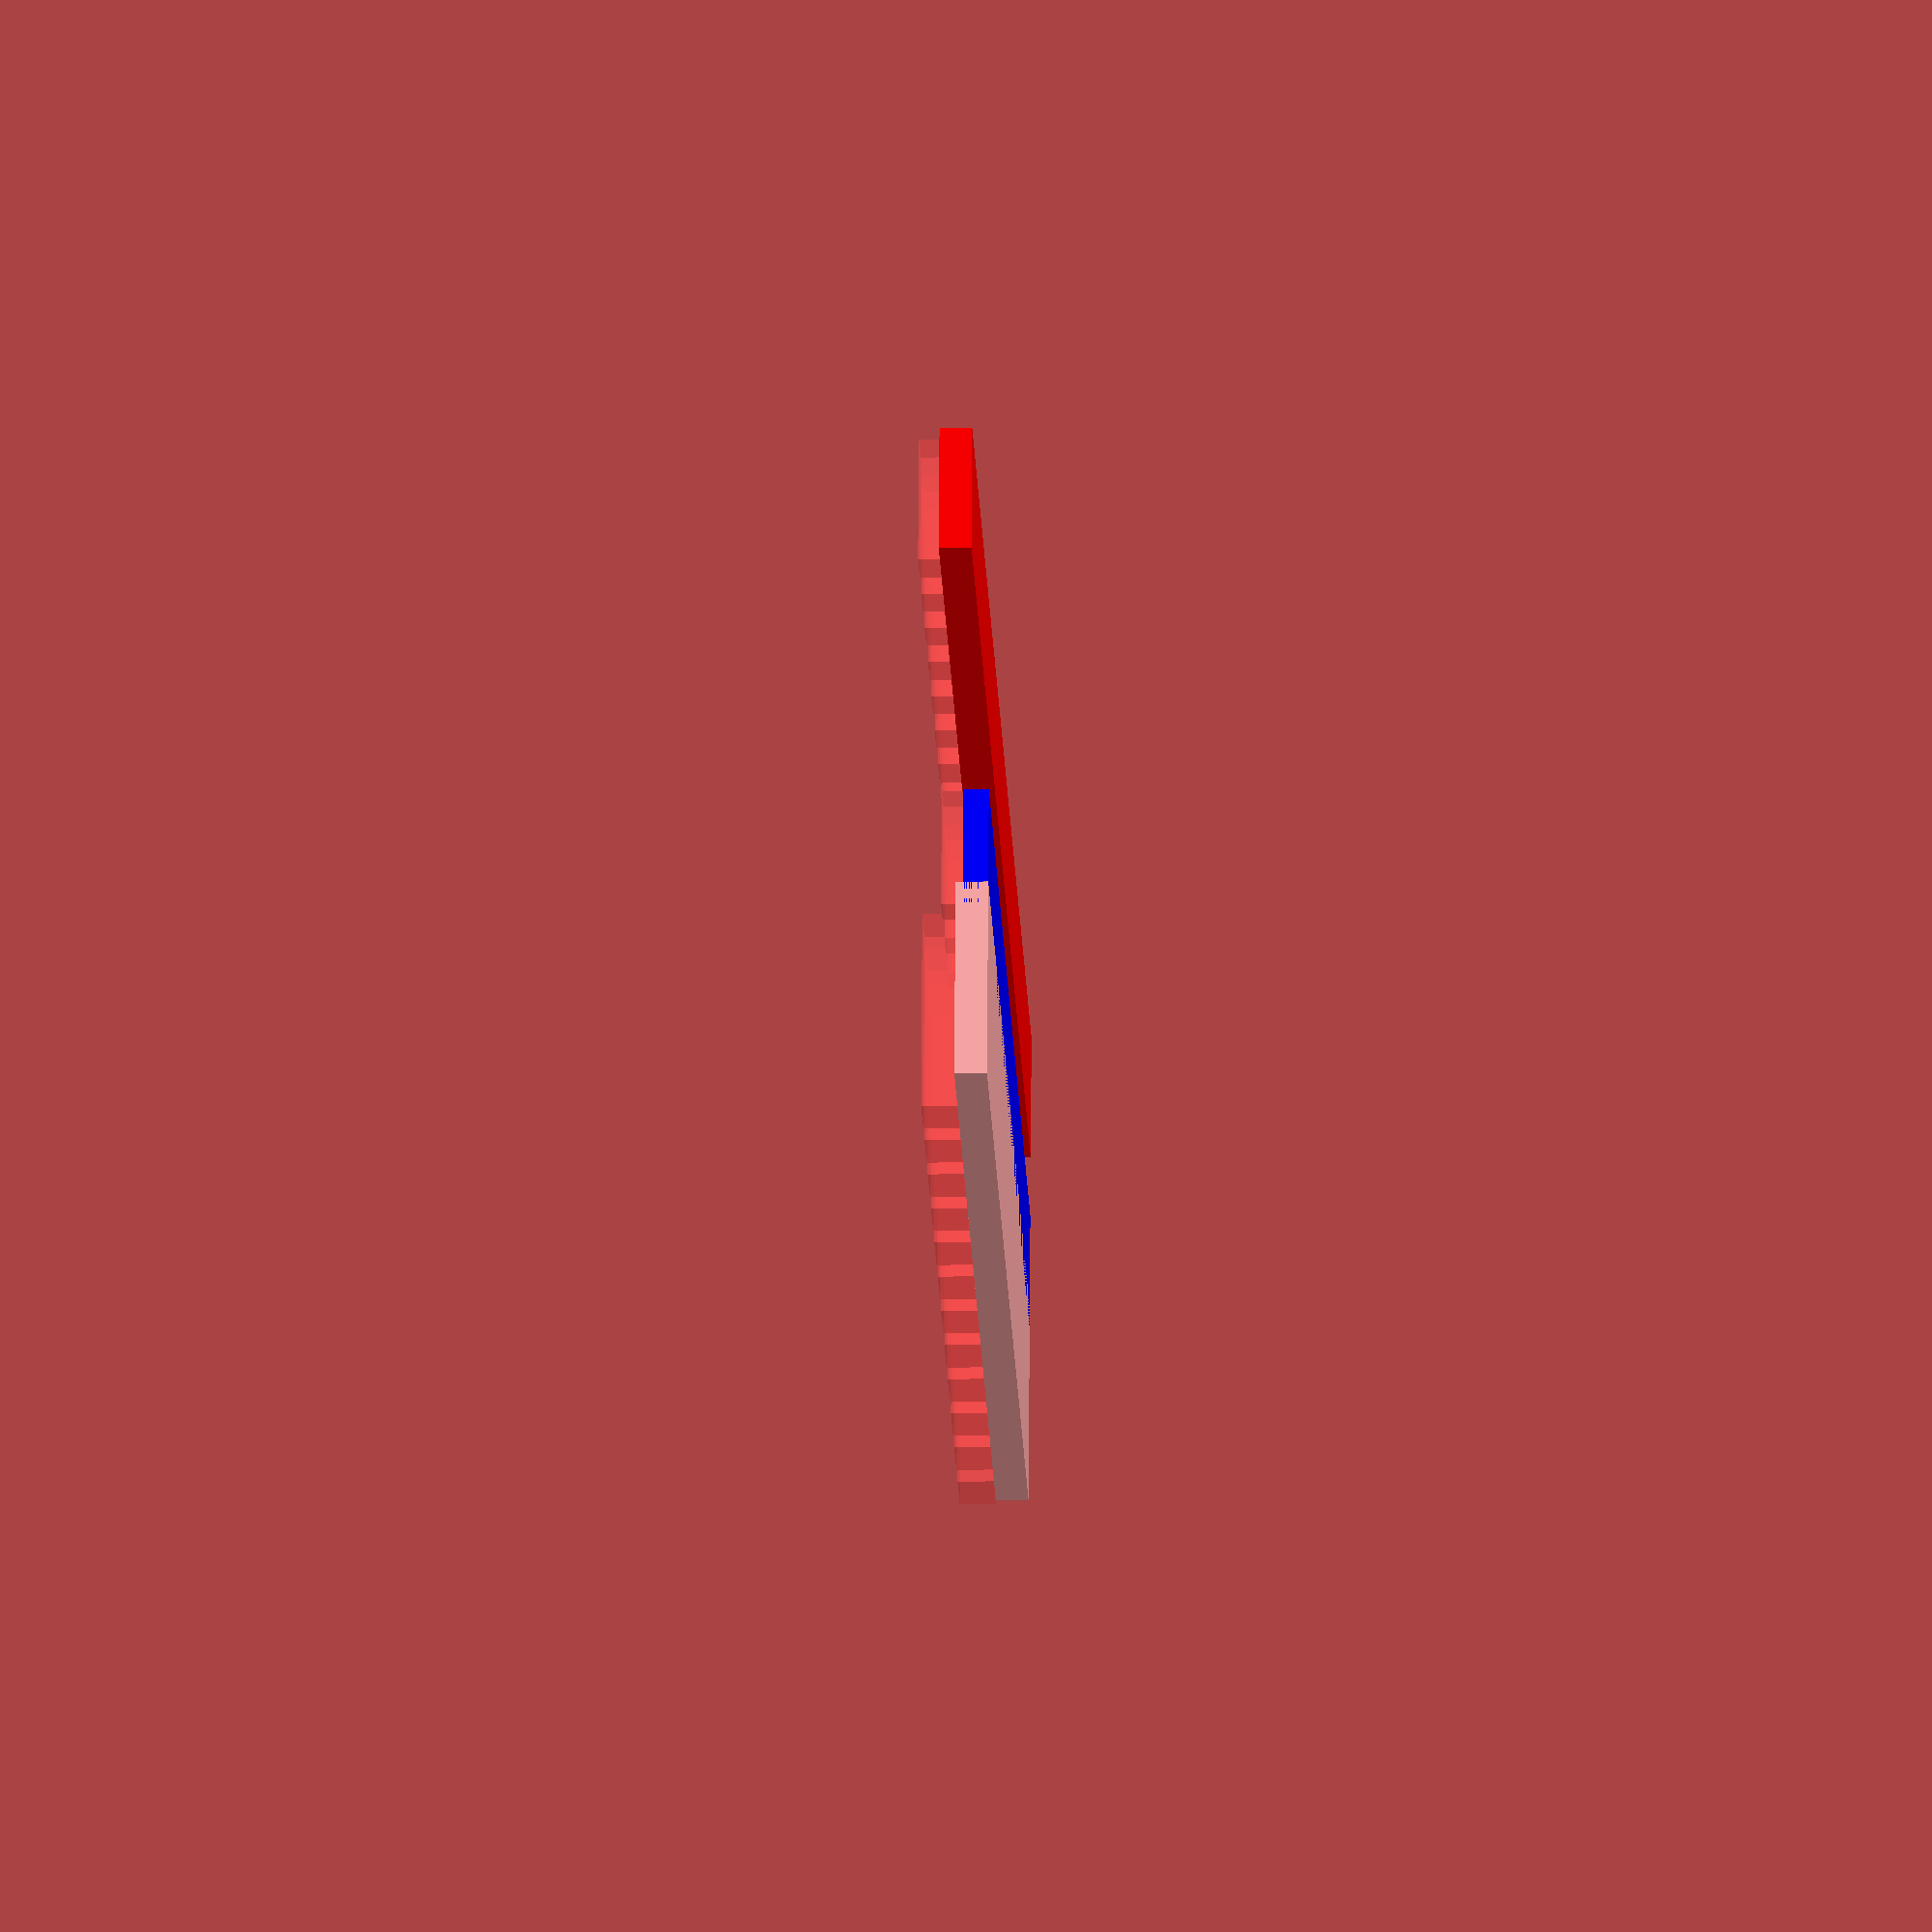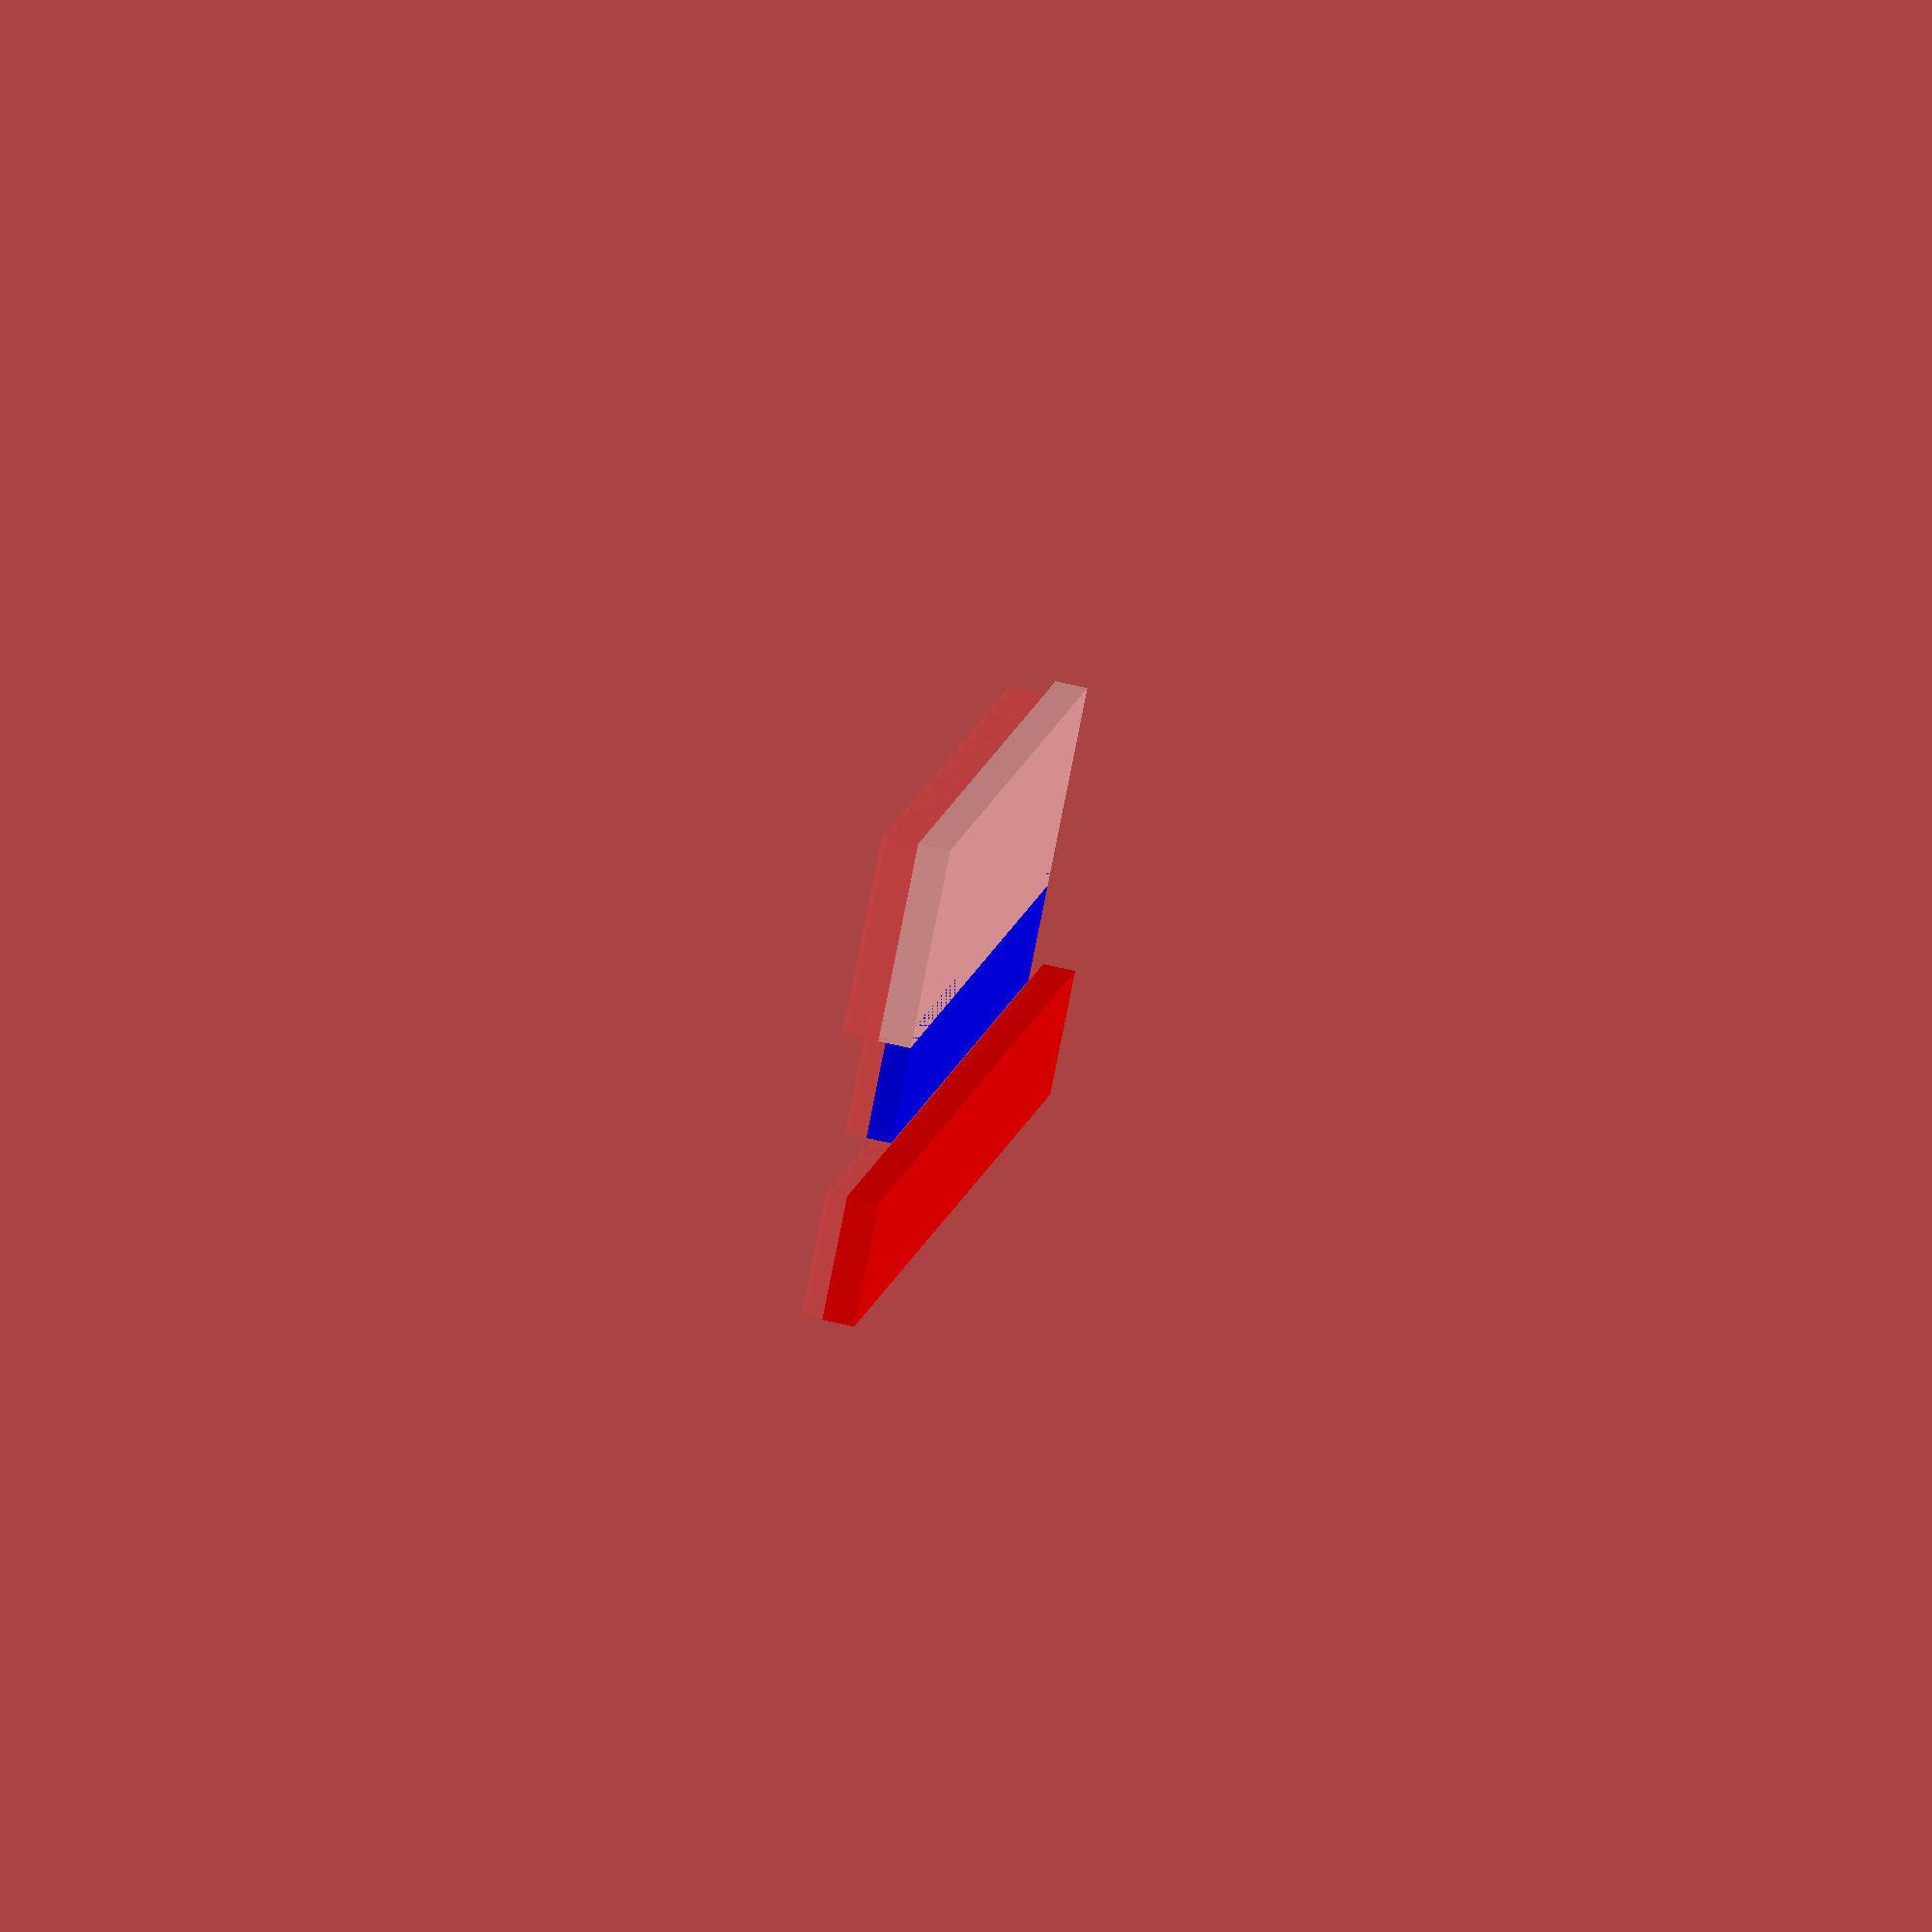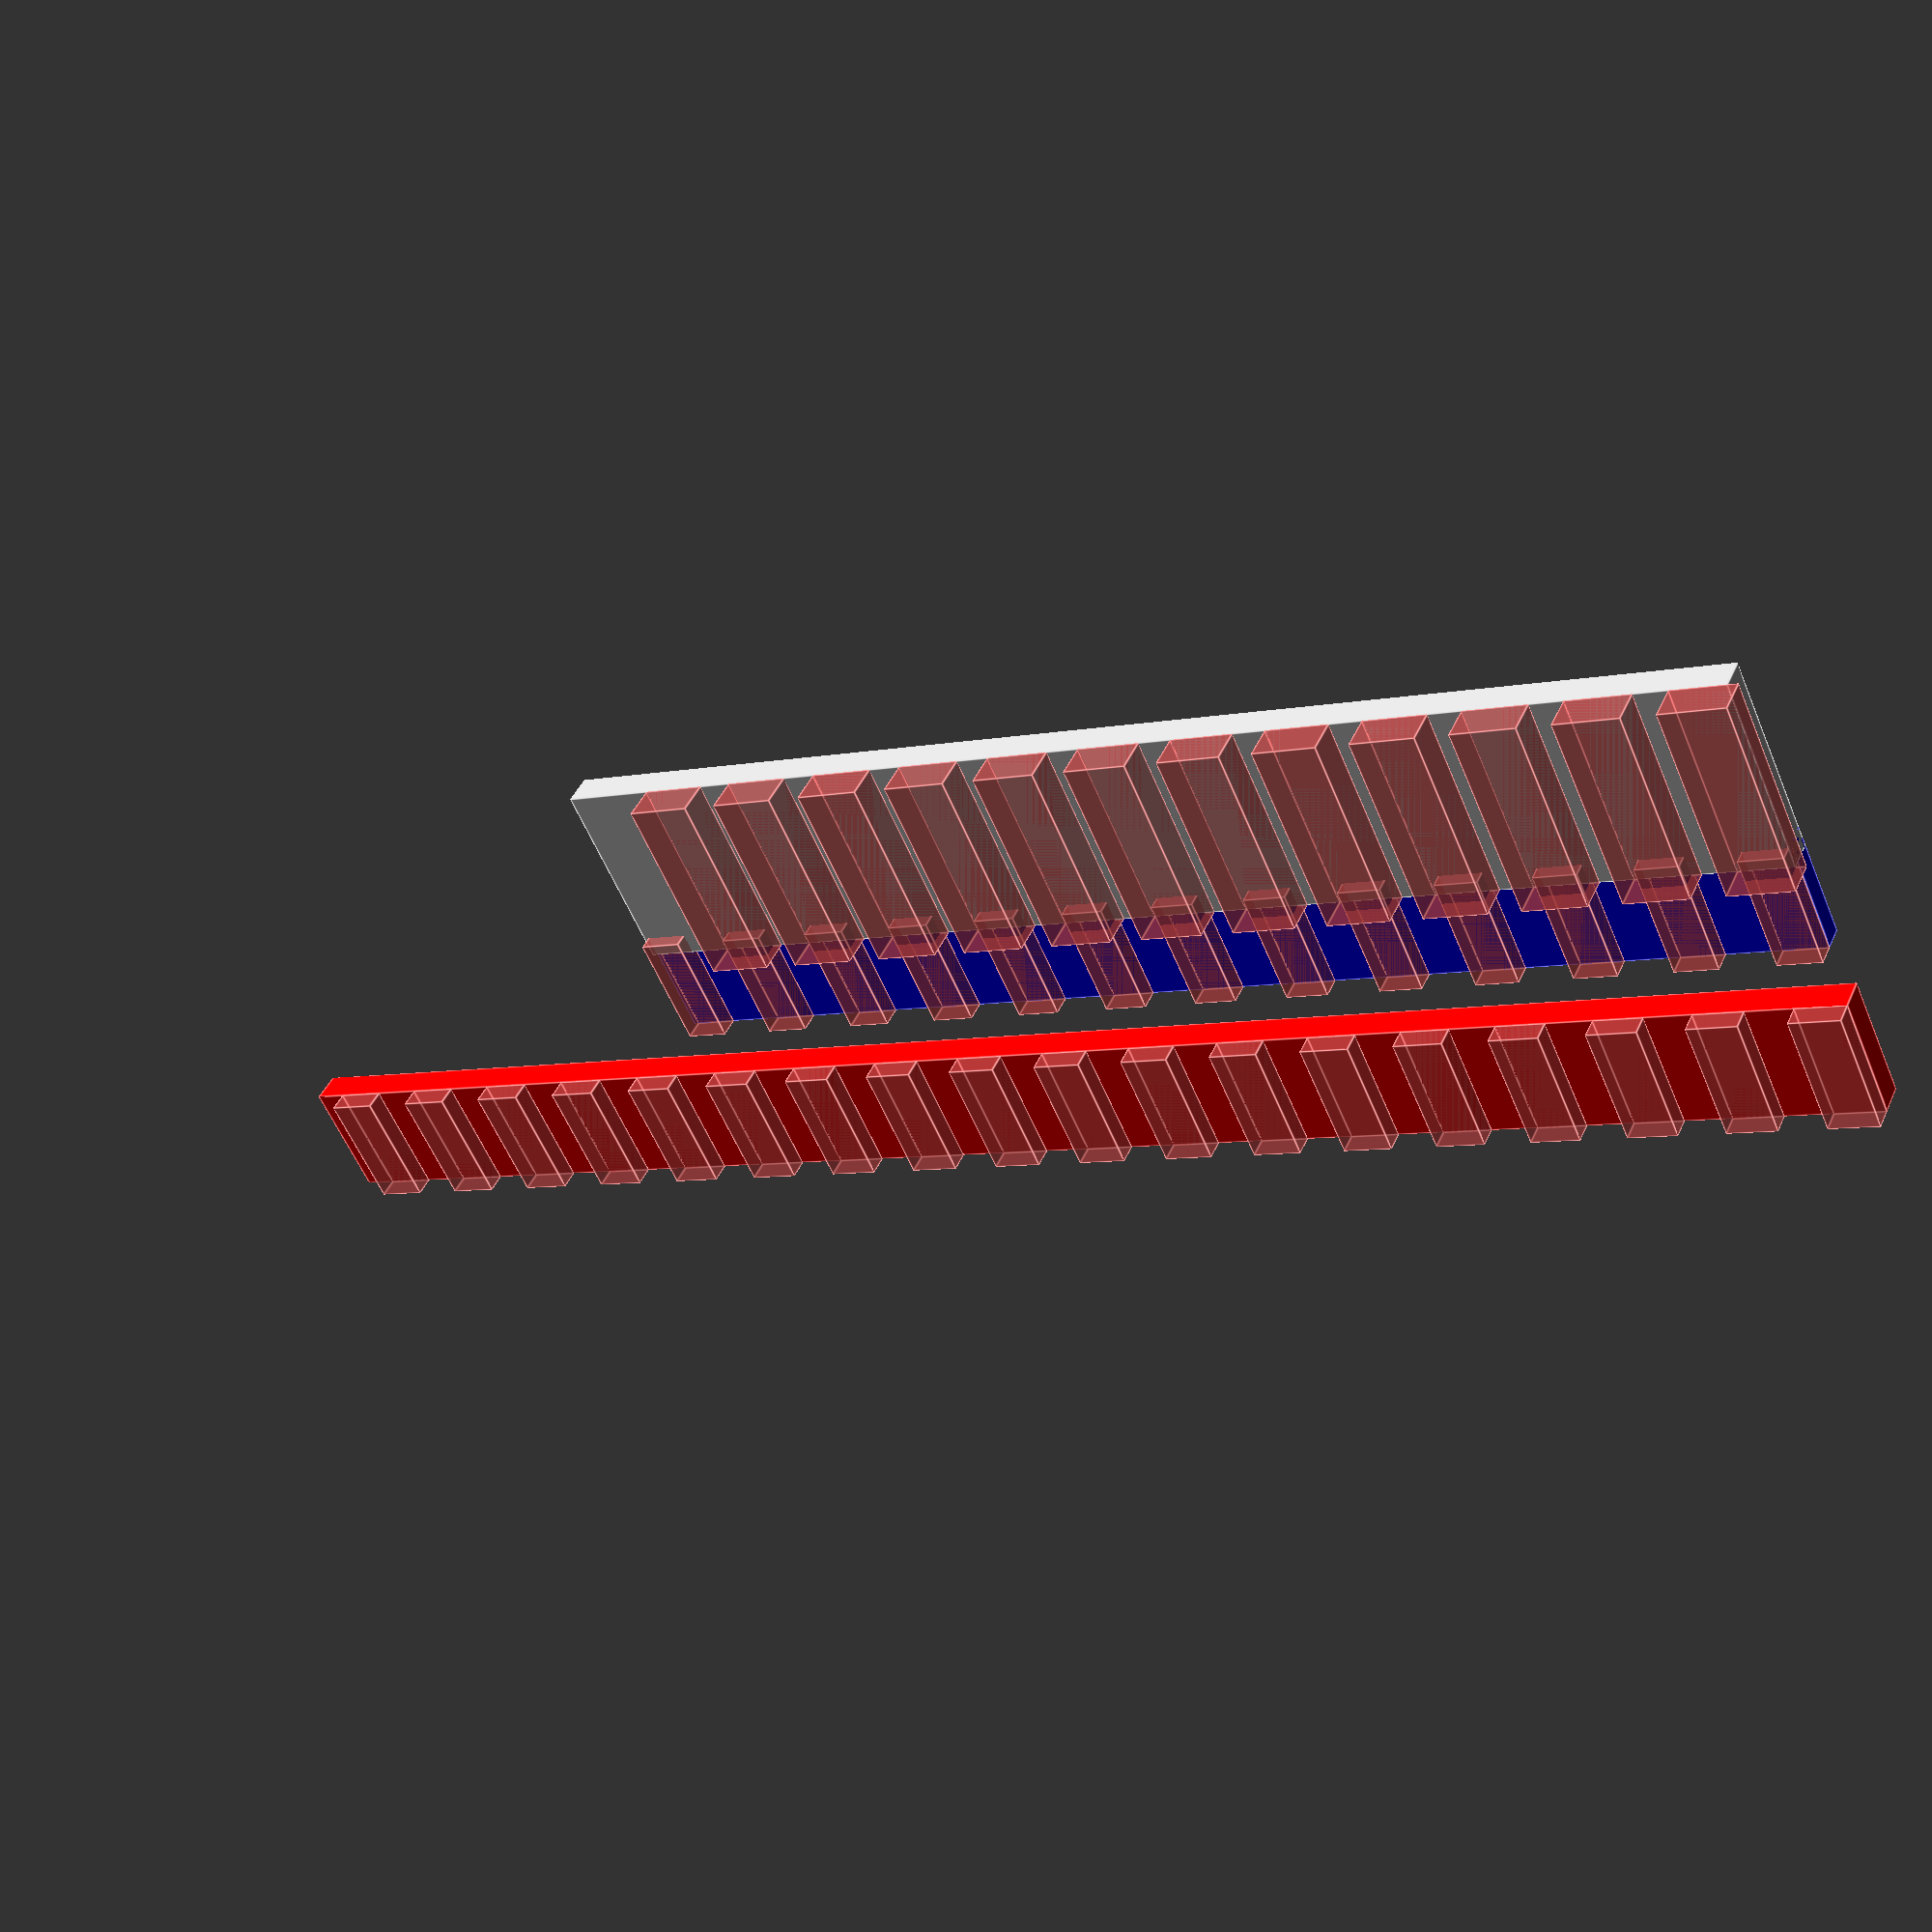
<openscad>
function 2XLBeltBaseHeight(3dPrinterTolerance=.4)= 1.4 + 3dPrinterTolerance;
function 2XLBeltGripHeight(3dPrinterTolerance=.4)= 2.6 + 3dPrinterTolerance;
function 2XLBeltToothWidth(3dPrinterTolerance=.4)= 2.5 + 3dPrinterTolerance;
function 2XLBeltSpaceWidth(3dPrinterTolerance=.4)= 3.1 + 3dPrinterTolerance;
function 2XLBeltWidth(3dPrinterTolerance=.4)= 6.6 + 3dPrinterTolerance;
function 2XLBeltPitch()= 5;
function 2XLBeltSlotWidth(3dPrinterTolerance=.4)=2XLBeltWidth(3dPrinterTolerance)*1.6;


function 2XLBeltAvgHeight(3dPrinterTolerance=.4)=(2XLBeltBaseHeight()+2XLBeltGripHeight()*2)/3;


module 2XLTimingBelt(3dPrinterTolerance=.4, Length=70,) {
	cube([Length,2XLBeltWidth(3dPrinterTolerance),2XLBeltBaseHeight(3dPrinterTolerance)]) ;
	for (inc = [0:(2XLBeltToothWidth(3dPrinterTolerance)
+2XLBeltSpaceWidth(0)-3dPrinterTolerance):Length-2XLBeltToothWidth(3dPrinterTolerance)
]) #translate([inc,0,2XLBeltBaseHeight(3dPrinterTolerance)]) cube([2XLBeltToothWidth(3dPrinterTolerance)
,2XLBeltWidth(3dPrinterTolerance),(2XLBeltGripHeight(3dPrinterTolerance)-2XLBeltBaseHeight(3dPrinterTolerance))]) ;
}

color("blue")
2XLTimingBelt(0);

translate([0,10,0])
color("red")
2XLTimingBelt(.4, 100);

module 2XLTimingBeltSlot(3dPrinterTolerance=.4, Length=70) {
	cube([Length,2XLBeltSlotWidth(3dPrinterTolerance),2XLBeltBaseHeight(3dPrinterTolerance)]) ;
	for (inc = [0:(2XLBeltToothWidth(3dPrinterTolerance)
+2XLBeltSpaceWidth(0)-3dPrinterTolerance):Length-2XLBeltToothWidth(3dPrinterTolerance)
]) #translate([inc-3dPrinterTolerance*1.5,0,2XLBeltBaseHeight(3dPrinterTolerance)]) cube([2XLBeltToothWidth(3dPrinterTolerance*3)
,2XLBeltSlotWidth(3dPrinterTolerance),(2XLBeltGripHeight(3dPrinterTolerance*3)-2XLBeltBaseHeight(3dPrinterTolerance))]) ;
}

translate([0,-10,0])
2XLTimingBeltSlot();
</openscad>
<views>
elev=189.1 azim=169.5 roll=88.1 proj=o view=wireframe
elev=110.9 azim=298.9 roll=77.1 proj=o view=solid
elev=317.0 azim=155.6 roll=22.9 proj=p view=edges
</views>
